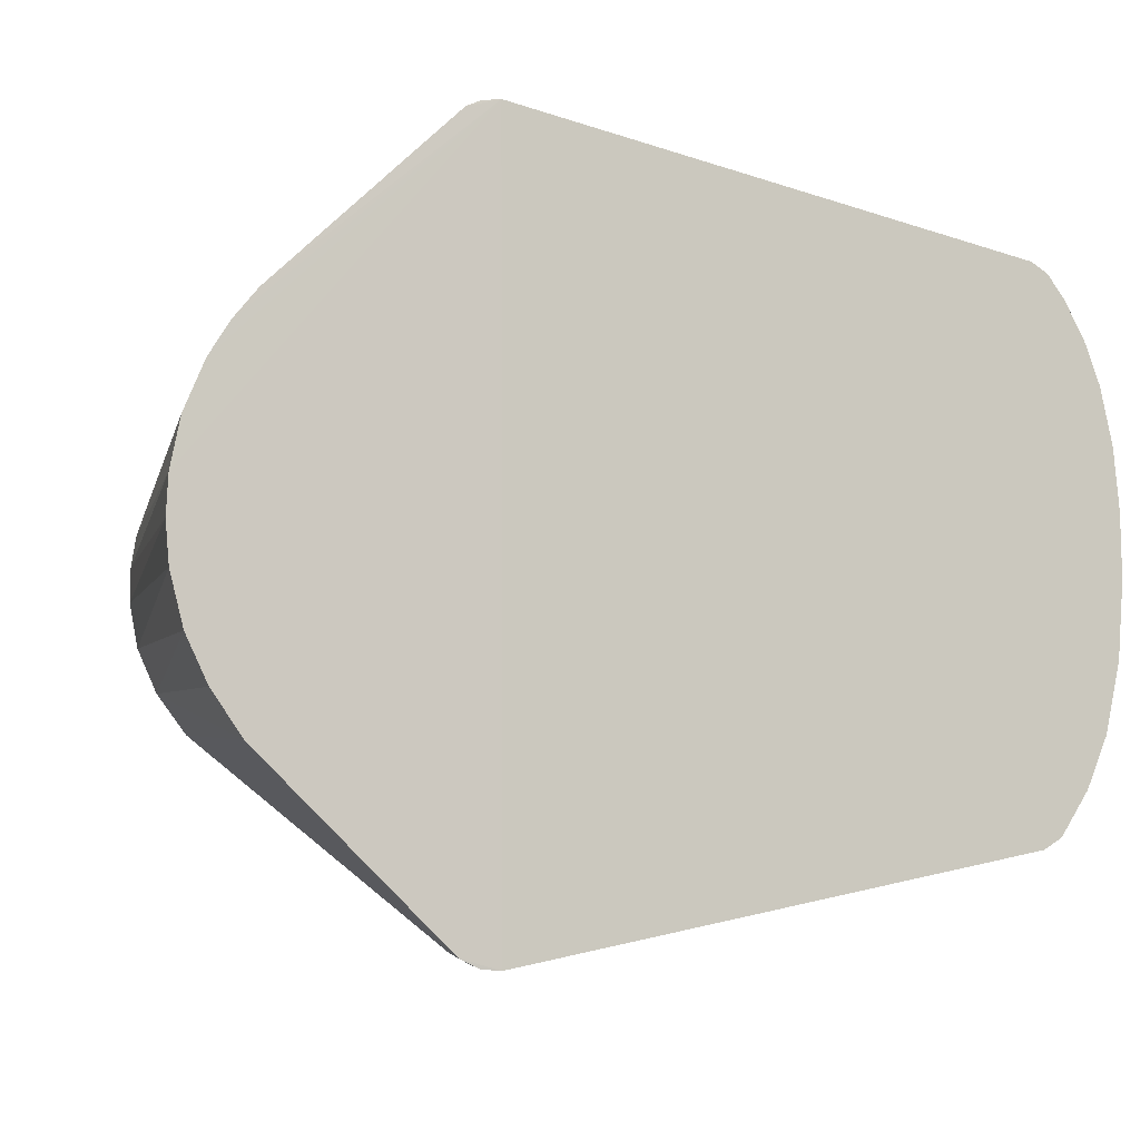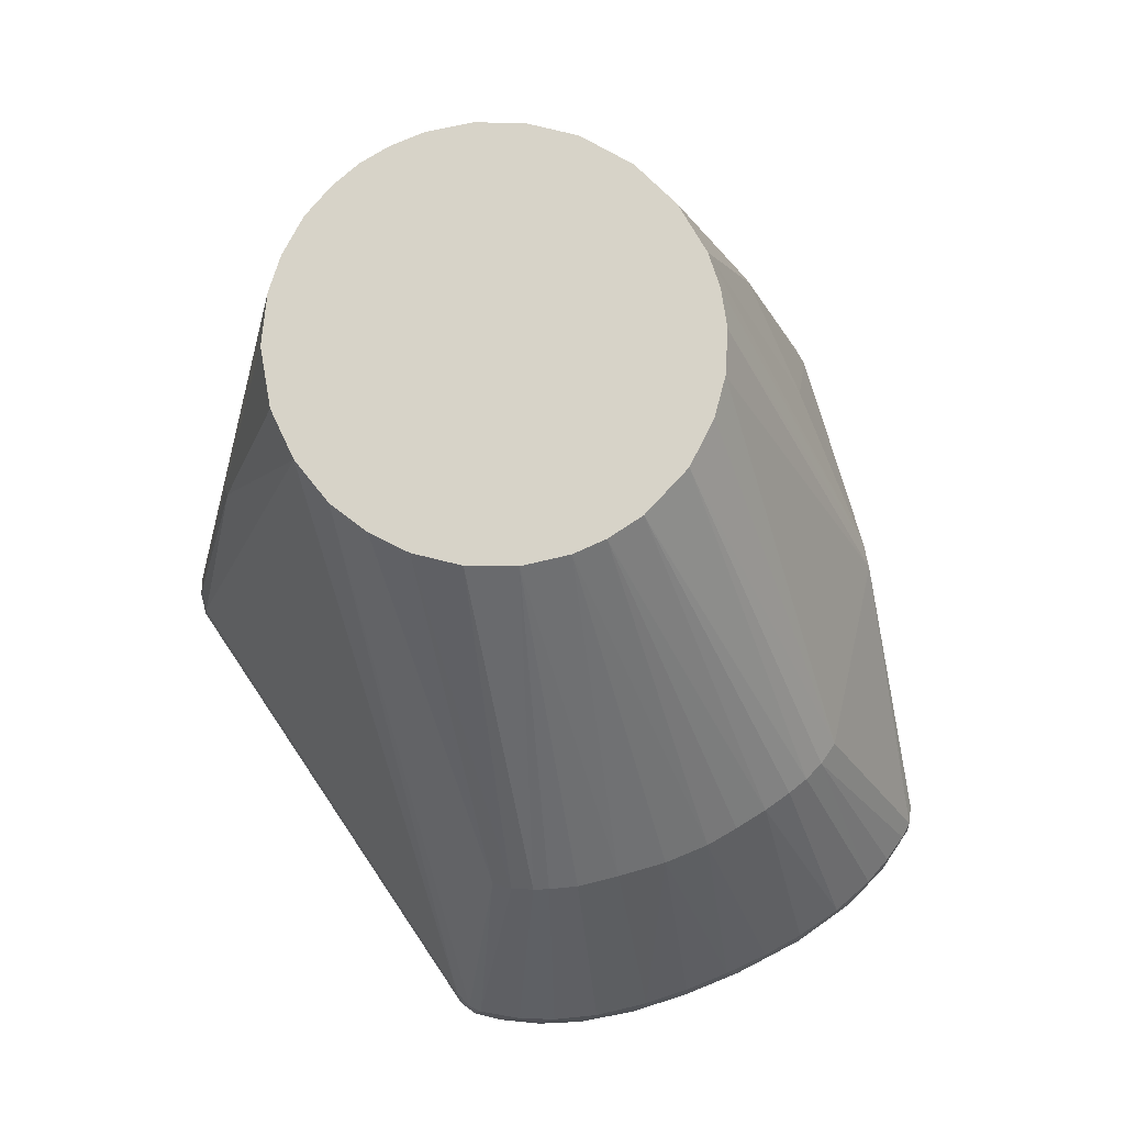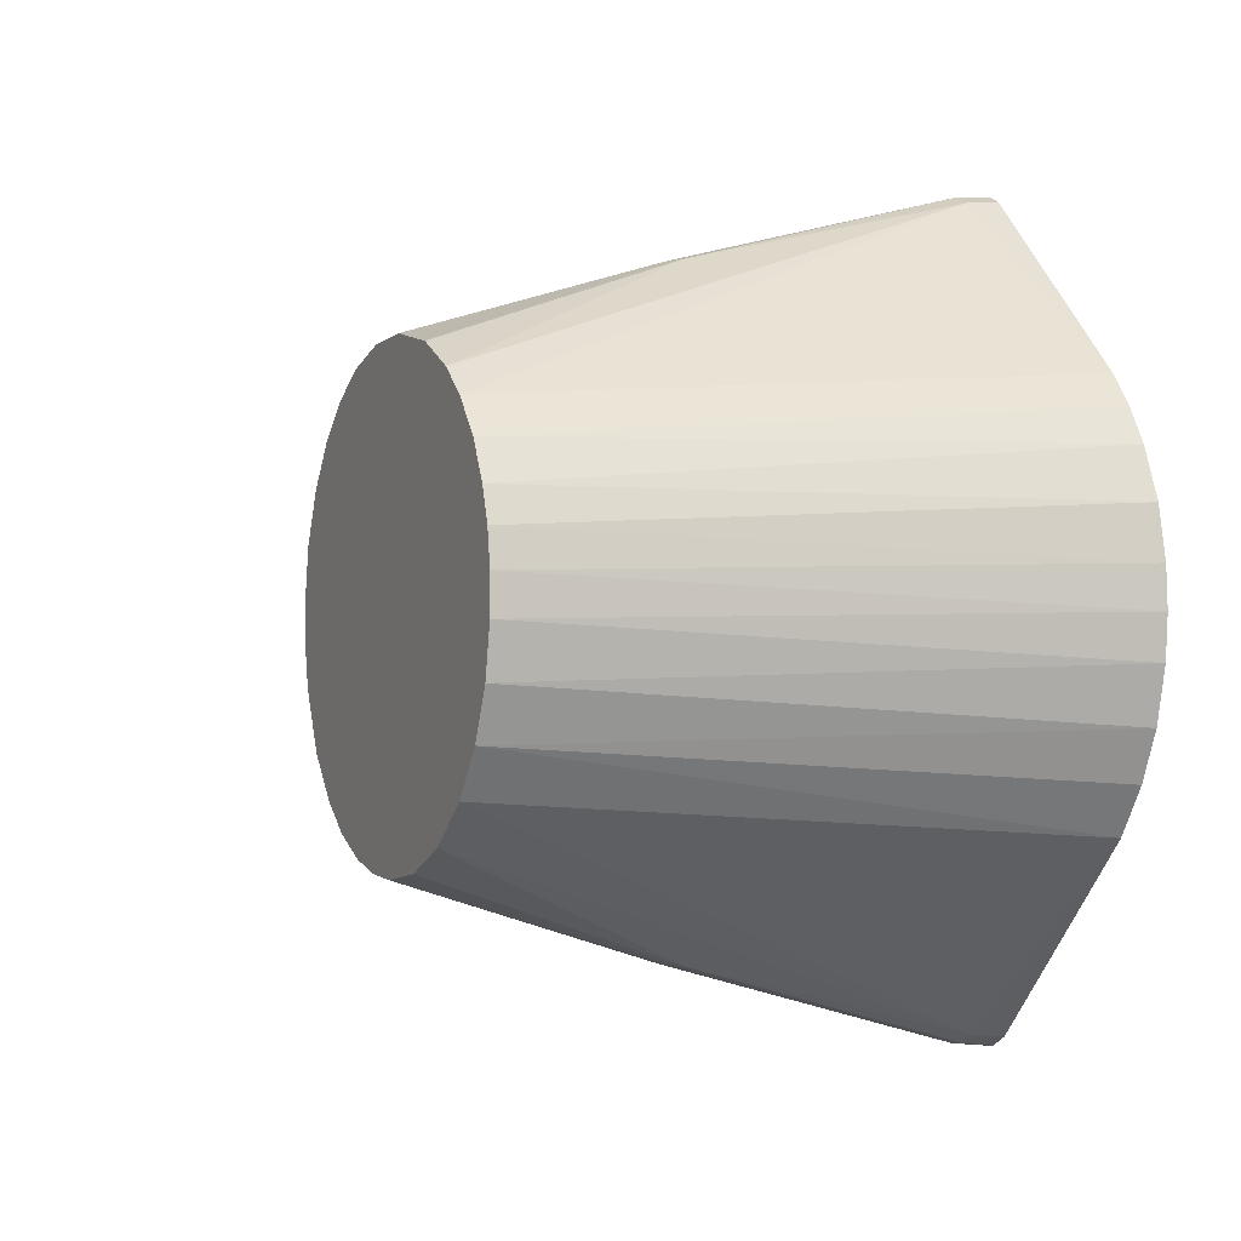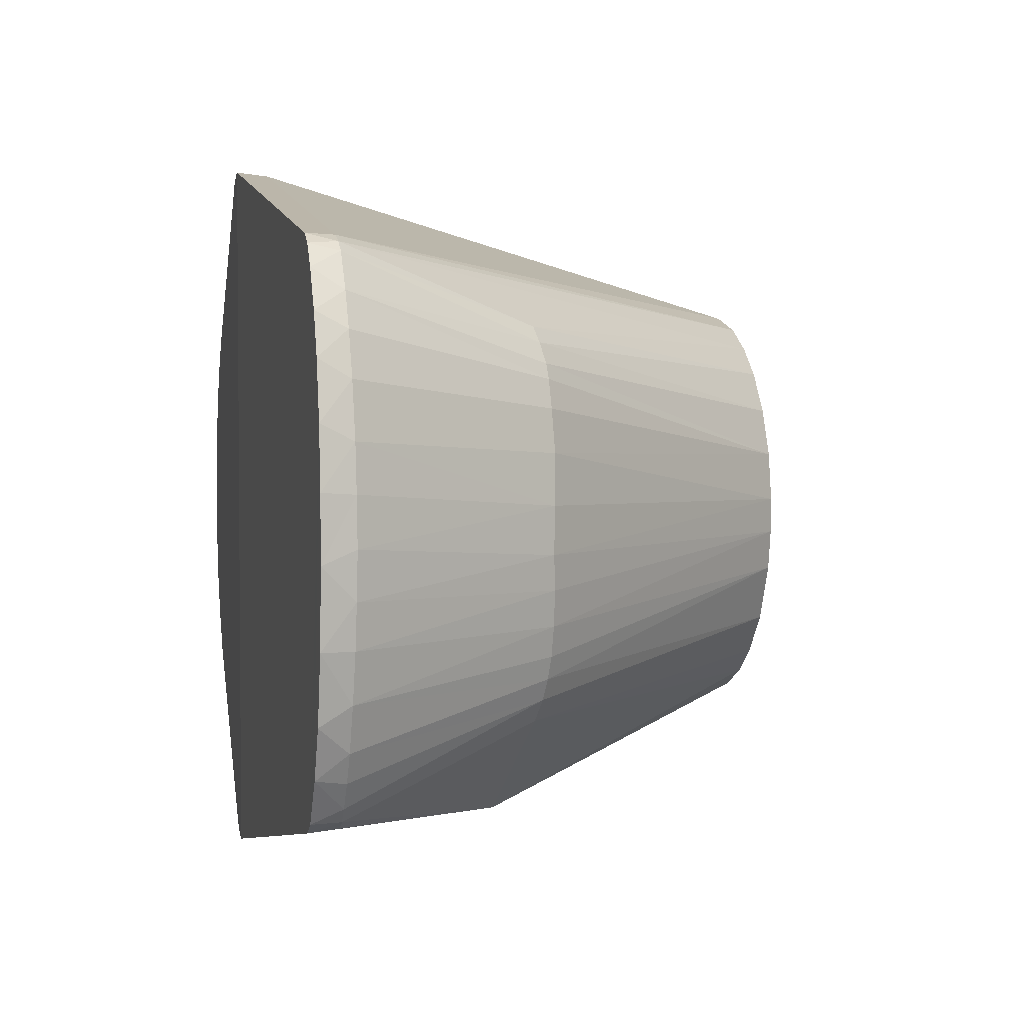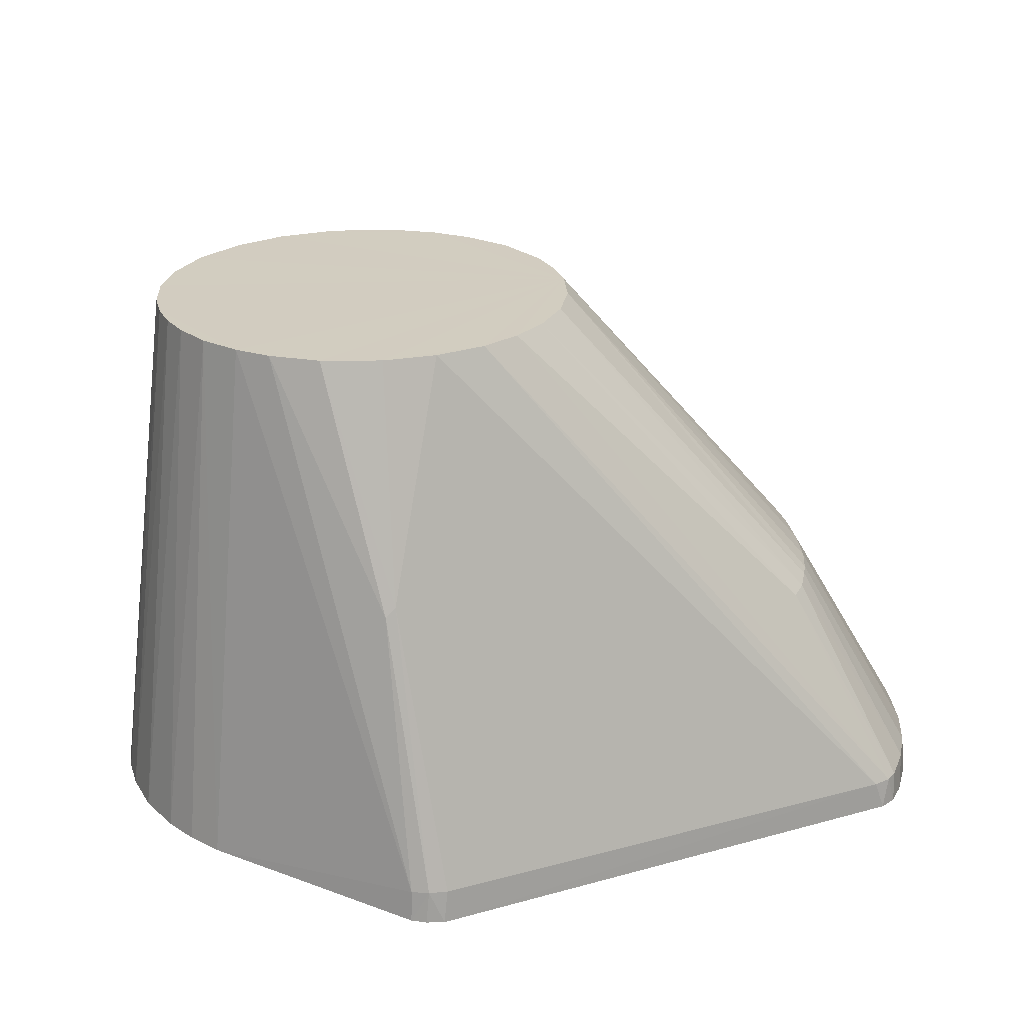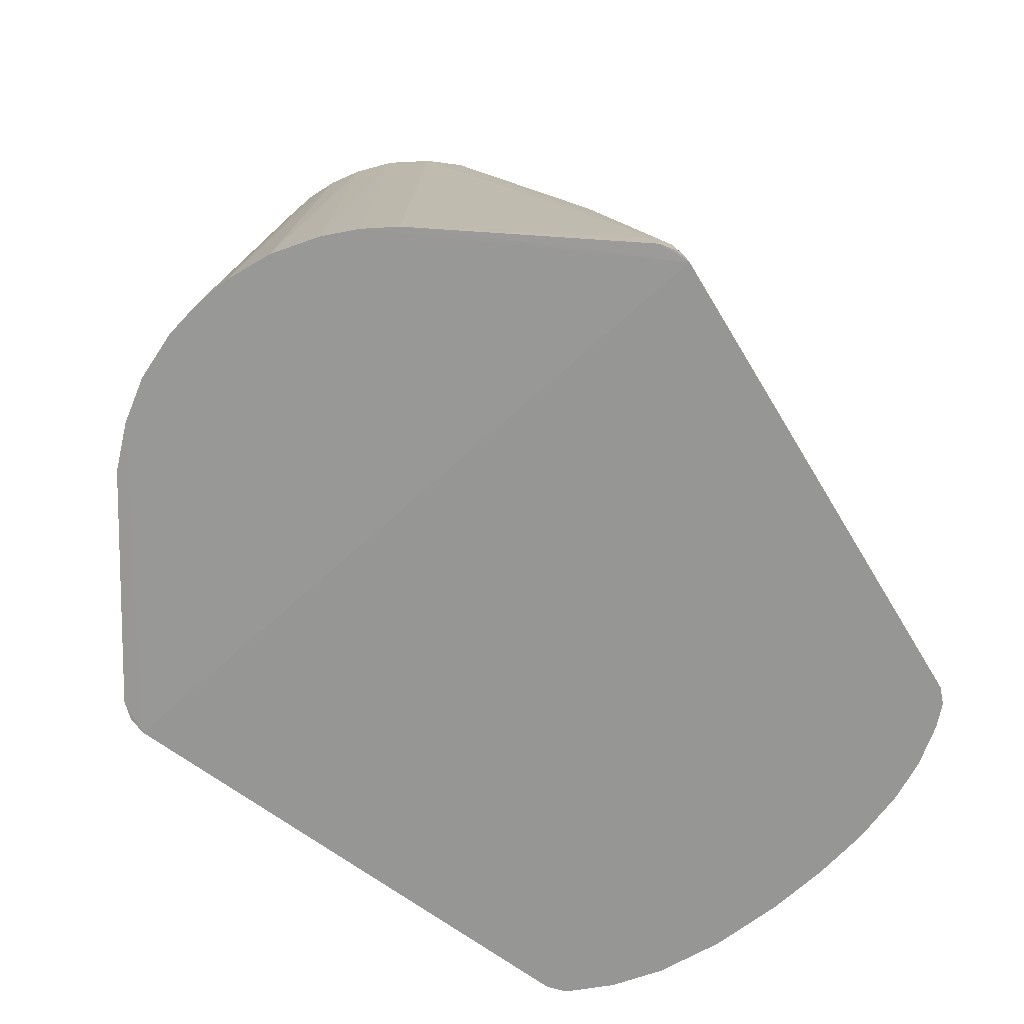
<metadata>
{"format":"obj","ext":"obj","renderer":"f3d","projection":"perspective","resolution":1024,"background":"white","views":[{"elev":-6.8,"azim":160.5,"up":"+Y"},{"elev":77.2,"azim":-112.9,"up":"+Z"},{"elev":-2.4,"azim":65.6,"up":"+Y"},{"elev":2.9,"azim":-103.4,"up":"+Y"},{"elev":24.3,"azim":166.4,"up":"+Z"},{"elev":-67.7,"azim":132.2,"up":"+Z"}]}
</metadata>
<code>
v  -0.001227 -0.09461 -3.249e-05
v  0.07108 0.008446 0.00134
v  0.07157 -0.001274 0.001349
v  -0.0005172 0.09467 -6.426e-06
v  0.07066 -0.01156 0.001333
v  -0.1351 -0.06587 0.00752
v  -0.1363 -0.06595 3.264e-07
v  -0.1316 -0.0688 -5.273e-07
v  0.05434 -0.04695 0.001048
v  0.06194 -0.03598 0.001181
v  0.06736 -0.02453 0.001276
v  0.05265 -0.01636 0.14
v  0.05485 0.004472 0.14
v  -0.05497 0.003457 0.14
v  0.0391 0.03875 0.14
v  0.007778 -0.09107 0.008462
v  0.03957 -0.03847 0.14
v  -0.02934 -0.04665 0.14
v  0.0003492 -0.05508 0.14
v  0.06862 0.02082 0.001298
v  0.06359 0.03299 0.00121
v  0.05258 0.04877 0.001018
v  0.05859 0.04124 0.001123
v  0.05095 0.02079 0.14
v  -0.02185 0.05068 0.14
v  -0.03171 0.04501 0.14
v  0.03172 0.04505 0.14
v  -0.04009 0.03783 0.14
v  -0.0477 0.0276 0.14
v  0.004858 0.05496 0.14
v  0.04748 -0.02793 0.14
v  -0.008865 0.05436 0.14
v  0.02768 -0.04768 0.14
v  -0.05477 -0.005466 0.14
v  -0.05288 -0.01558 0.14
v  -0.1226 0.005636 0.06115
v  -0.1227 -0.006144 0.06096
v  0.01437 -0.05325 0.14
v  -0.07168 -0.07562 0.05752
v  -0.1112 -0.04748 0.05906
v  -0.1378 -0.06244 0.007553
v  -0.1337 0.06693 0.007415
v  -0.1358 0.06632 8.338e-07
v  -0.1363 0.06462 0.007566
v  -0.1316 0.06885 7.497e-07
v  0.003172 0.09335 0.008631
v  0.004086 0.09398 0.0001707
v  0.04625 0.03003 0.14
v  0.05488 -0.004566 0.14
v  -0.1292 0.06868 0.007445
v  -0.05286 0.01571 0.14
v  0.02002 0.05145 0.14
v  0.006489 0.07352 0.08108
v  0.008268 -0.09182 0.0002429
v  -0.04644 -0.0299 0.14
v  -0.14 0.06072 -1.649e-07
v  0.007694 0.09227 0.0002343
v  -0.001599 0.09363 0.008492
v  0.007344 0.09145 0.008318
v  -0.1488 -0.04205 -7.219e-08
v  -0.1492 -0.03719 0.007817
v  -0.1526 -0.02482 1.684e-07
v  0.009076 0.07372 0.07845
v  -0.1217 -0.01474 0.06142
v  0.006782 -0.07353 0.08098
v  -0.131 -0.06814 0.007668
v  -0.01892 -0.05176 0.14
v  -0.009084 -0.0543 0.14
v  -0.0659 -0.07655 0.05898
v  -0.0377 -0.04014 0.14
v  -0.1435 -0.05486 -4.386e-08
v  -0.1455 -0.0486 0.007682
v  -0.1203 -0.02354 0.06151
v  -0.1186 -0.03105 0.06134
v  -0.1148 -0.04197 0.06018
v  -0.1541 -0.005542 -3.755e-07
v  -0.1527 -0.0138 0.008191
v  -0.1532 -0.002036 0.008351
v  -0.1421 0.05555 0.007628
v  0.05355 0.01282 0.14
v  -0.11 0.04861 0.05888
v  0.003669 -0.09325 0.008476
v  0.003496 -0.09422 0.0001777
v  0.009066 -0.07371 0.0786
v  -0.117 -0.03664 0.06084
v  -0.1516 -0.02483 0.008048
v  -0.1524 0.02583 -1.092e-08
v  -0.1538 0.01058 0
v  -0.152 0.02178 0.00811
v  -0.1211 0.01814 0.06157
v  -0.1132 0.04471 0.05968
v  -0.0008666 -0.09374 0.008178
v  -0.1418 -0.05596 0.007617
v  -0.1496 0.03558 0.007869
v  -0.1493 0.04025 3.018e-07
v  -0.1529 0.01007 0.00822
v  -0.1454 0.05089 -1.279e-07
v  -0.1157 0.03959 0.06071
v  -0.02311 -0.07597 0.06897
v  -0.1172 0.03588 0.06096
v  -0.1462 0.04675 0.007704
v  -0.1194 0.02879 0.06114
g <STL_BINARY>
f 1 2 3
f 4 2 1
f 3 5 1
f 6 7 8
f 9 1 10
f 1 11 10
f 12 13 14
f 13 15 14
f 2 13 3
f 16 9 17
f 14 18 19
f 20 2 4
f 21 20 4
f 22 23 4
f 23 21 4
f 1 5 11
f 13 24 15
f 20 21 24
f 25 26 14
f 15 27 14
f 28 29 14
f 14 30 25
f 14 31 12
f 32 25 30
f 33 17 14
f 34 35 14
f 36 37 14
f 14 37 34
f 38 33 14
f 19 38 14
f 39 18 40
f 7 6 41
f 42 43 44
f 45 43 42
f 4 46 47
f 17 31 14
f 9 31 17
f 10 31 9
f 11 31 10
f 12 31 11
f 21 23 48
f 13 49 3
f 12 49 13
f 25 32 50
f 14 29 51
f 52 30 14
f 27 52 14
f 53 32 30
f 9 54 1
f 35 55 14
f 56 44 43
f 57 47 46
f 4 47 57
f 58 46 4
f 53 46 58
f 57 22 4
f 57 59 22
f 59 15 22
f 60 61 62
f 24 48 15
f 24 21 48
f 49 5 3
f 5 12 11
f 50 4 45
f 4 50 58
f 32 53 58
f 42 26 25
f 52 27 63
f 9 16 54
f 37 64 34
f 38 19 65
f 40 6 39
f 8 66 6
f 6 66 39
f 18 67 19
f 68 19 67
f 67 69 68
f 40 70 55
f 71 72 60
f 73 74 35
f 55 75 40
f 57 46 59
f 76 77 78
f 62 77 76
f 79 44 56
f 80 24 13
f 24 80 20
f 2 80 13
f 20 80 2
f 15 48 22
f 22 48 23
f 49 12 5
f 25 50 42
f 58 50 32
f 42 81 26
f 59 46 63
f 59 63 27
f 82 54 16
f 82 83 54
f 54 83 1
f 16 84 82
f 33 84 16
f 39 67 18
f 69 67 39
f 8 39 66
f 1 39 8
f 69 39 1
f 40 18 70
f 70 18 14
f 55 70 14
f 72 75 85
f 7 41 71
f 60 72 61
f 59 27 15
f 62 61 86
f 86 77 62
f 87 88 89
f 51 90 14
f 42 50 45
f 14 26 28
f 42 44 81
f 44 91 81
f 53 63 46
f 52 53 30
f 63 53 52
f 33 16 17
f 65 84 38
f 33 38 84
f 69 1 92
f 83 92 1
f 75 72 93
f 93 72 71
f 6 40 75
f 41 93 71
f 85 55 35
f 74 85 35
f 87 94 95
f 36 96 78
f 76 96 88
f 78 96 76
f 88 96 89
f 97 79 56
f 29 91 98
f 28 91 29
f 26 81 28
f 91 28 81
f 73 64 86
f 65 82 84
f 92 65 99
f 93 41 75
f 72 85 61
f 61 85 74
f 61 74 73
f 36 78 37
f 37 77 64
f 98 91 79
f 79 100 98
f 97 101 79
f 95 101 97
f 64 73 34
f 73 35 34
f 69 92 99
f 19 69 99
f 68 69 19
f 92 82 65
f 92 83 82
f 99 65 19
f 85 75 55
f 41 6 75
f 64 77 86
f 77 37 78
f 86 61 73
f 87 89 94
f 79 101 100
f 102 90 51
f 36 14 90
f 91 44 79
f 95 94 101
f 29 98 51
f 100 51 98
f 102 51 100
f 89 96 36
f 36 90 89
f 101 102 100
f 94 89 102
f 90 102 89
f 101 94 102
f 4 1 87
f 4 87 45
f 1 8 87
f 60 87 71
f 56 87 97
f 76 87 62
f 56 43 87
f 45 87 43
f 8 7 87
f 62 87 60
f 97 87 95
f 71 87 7
f 88 87 76

</code>
